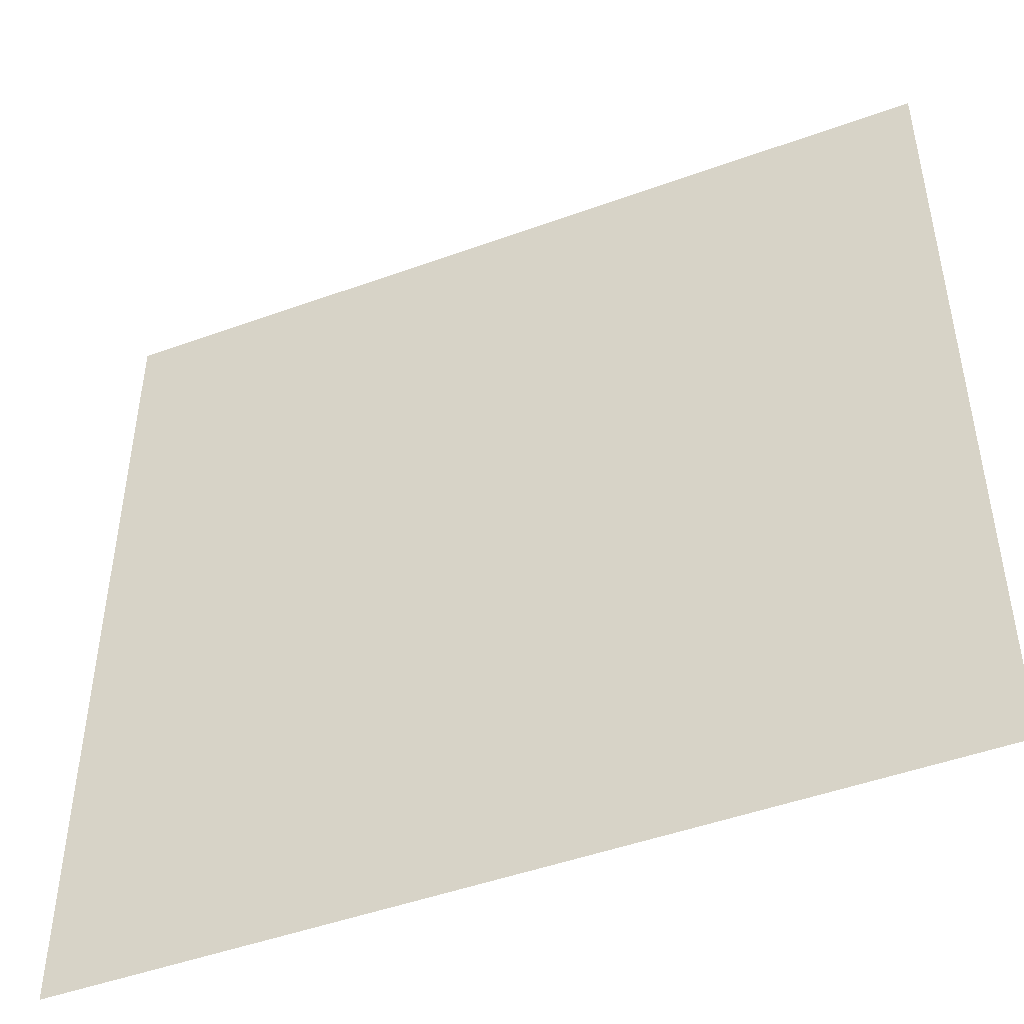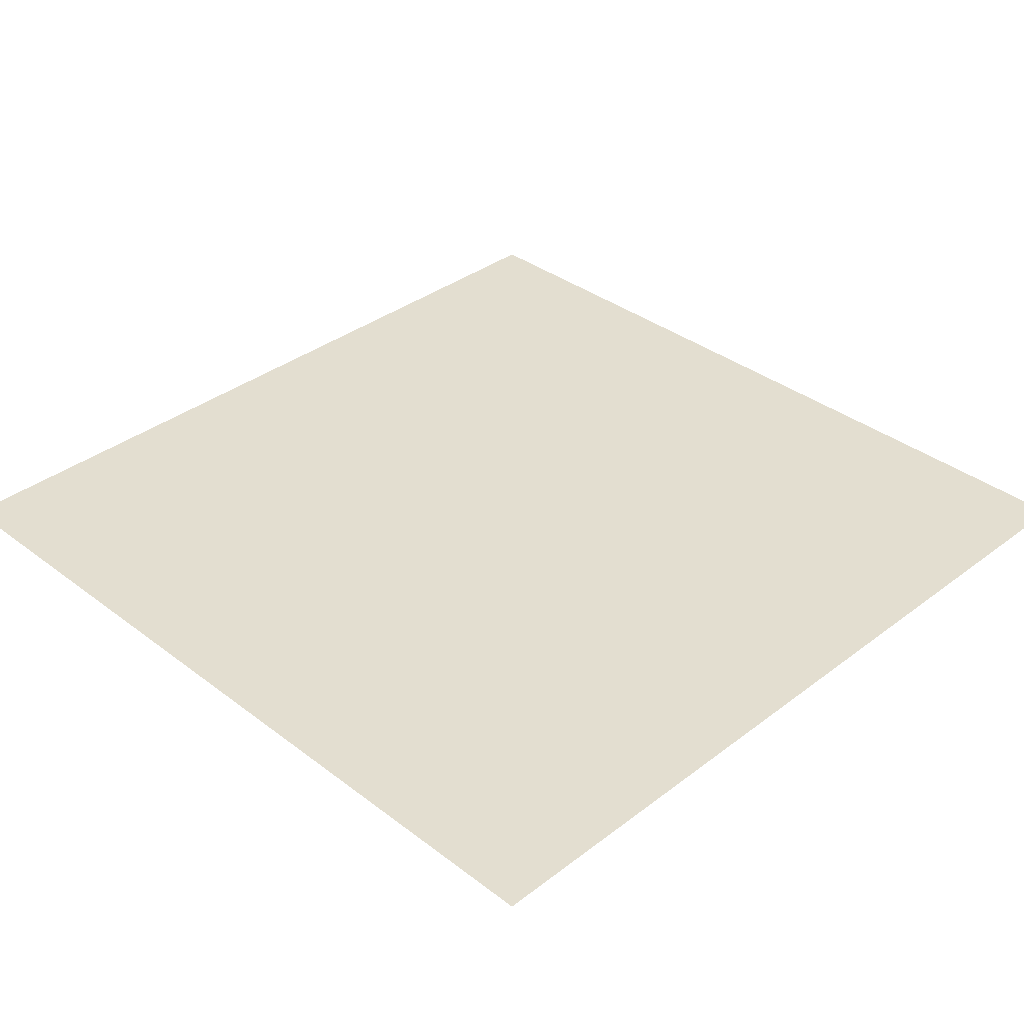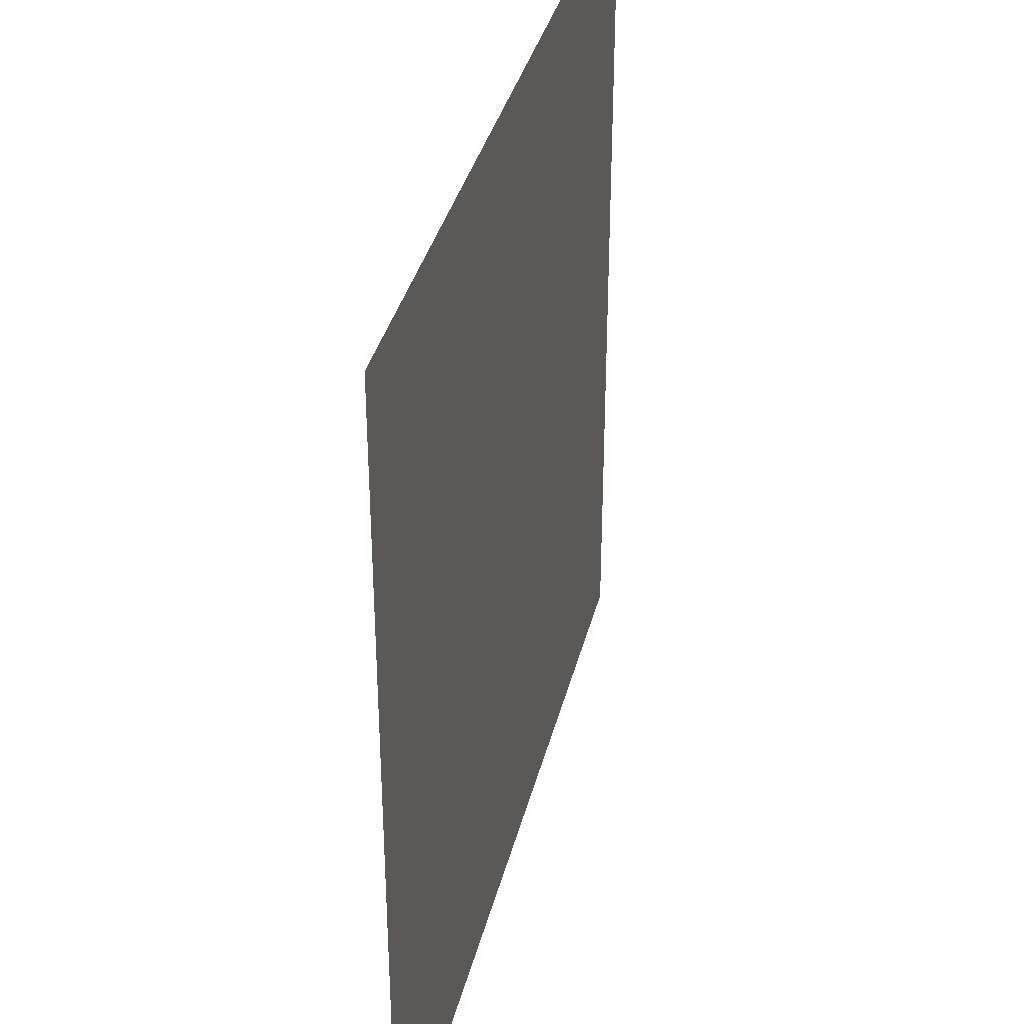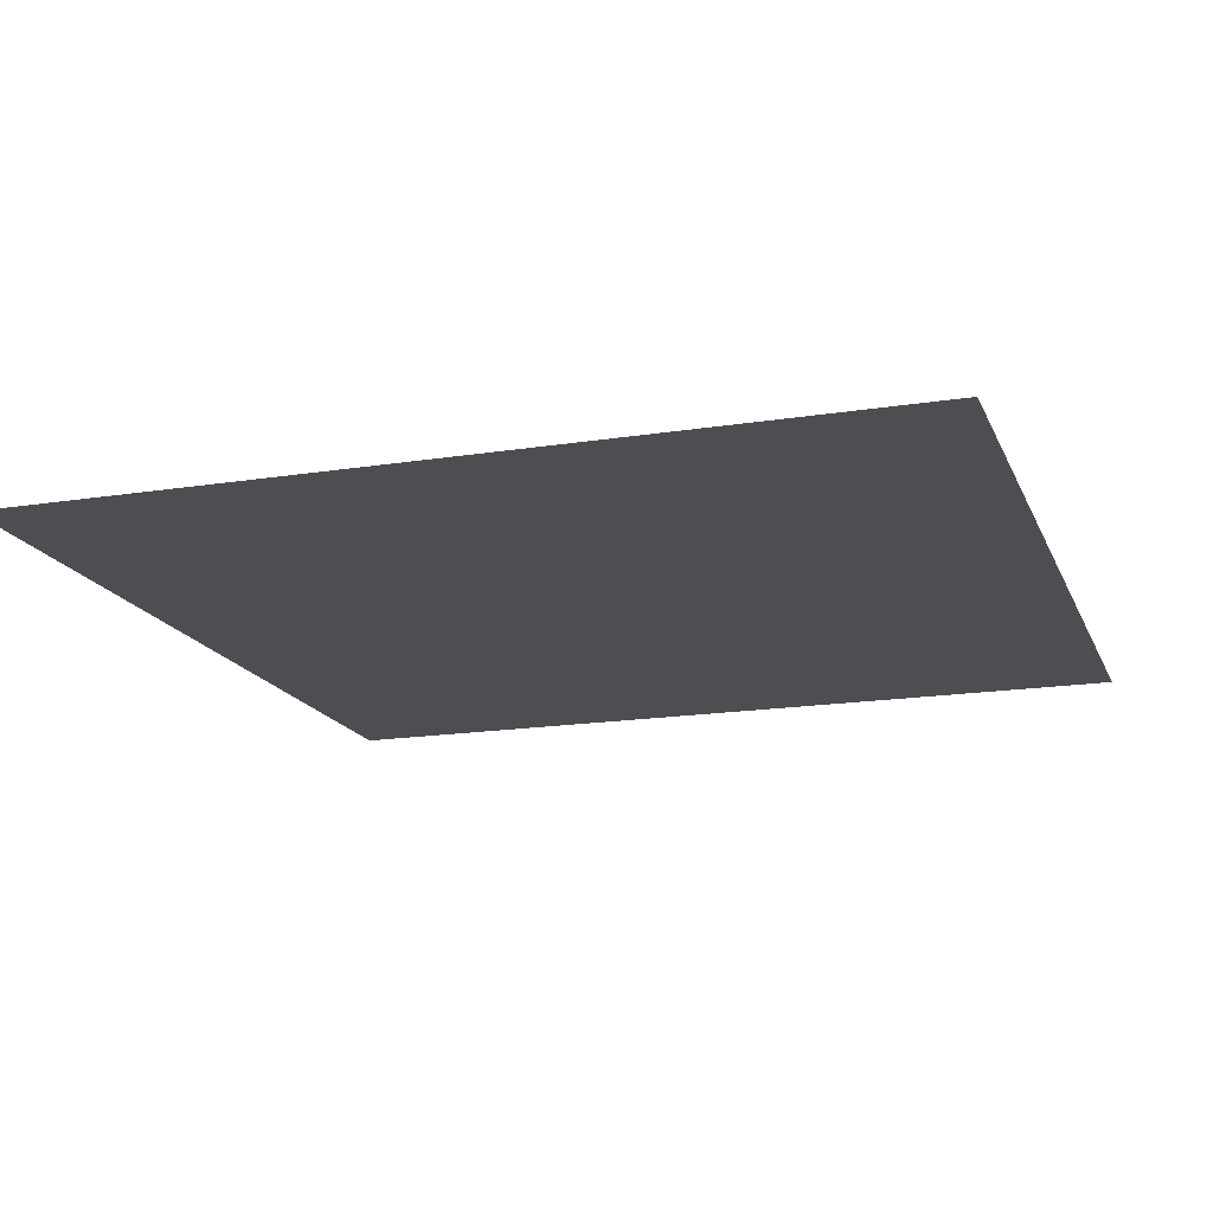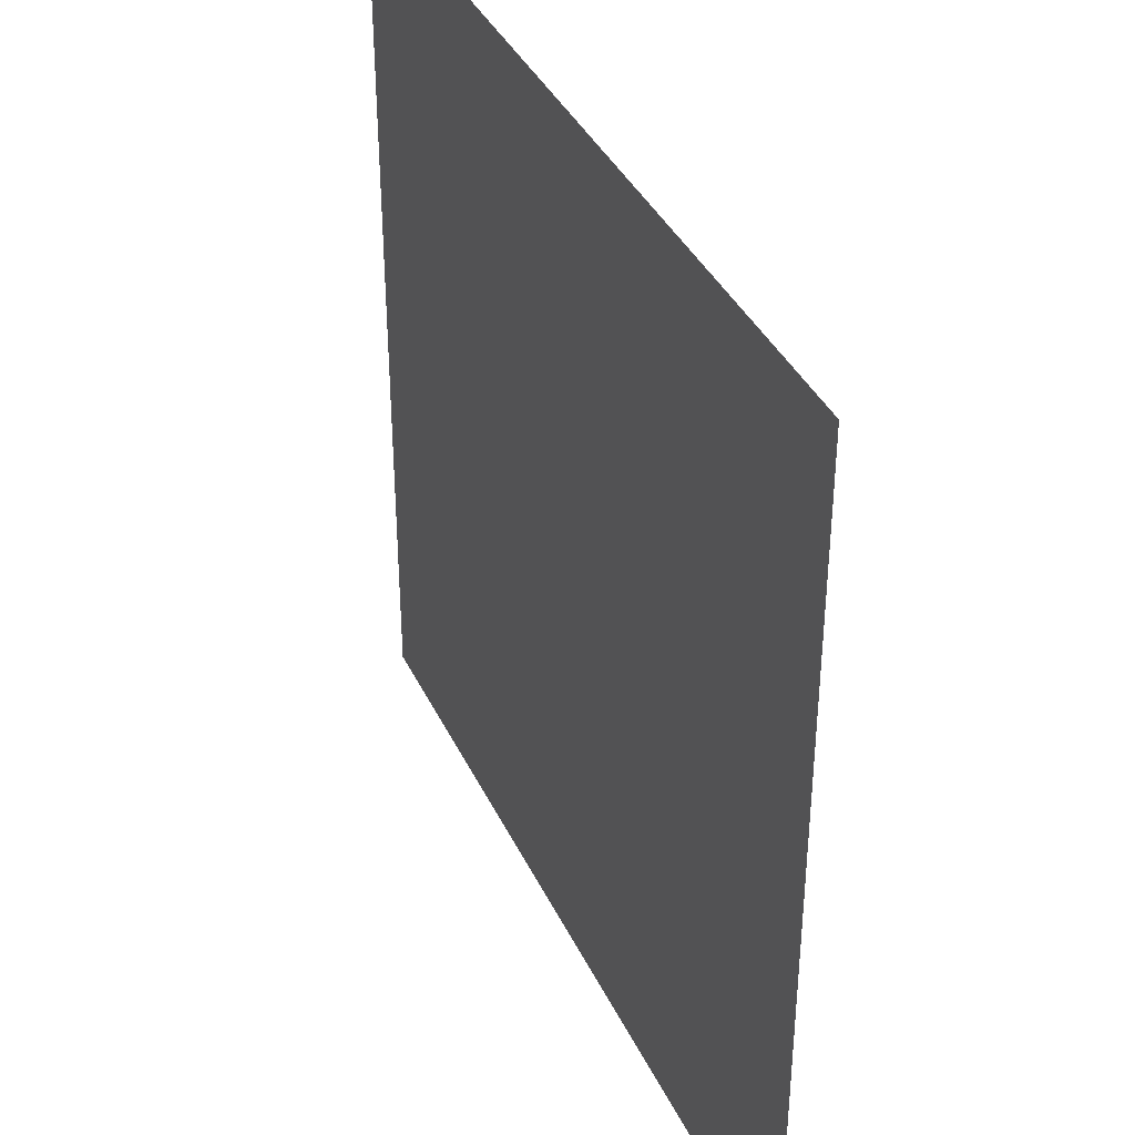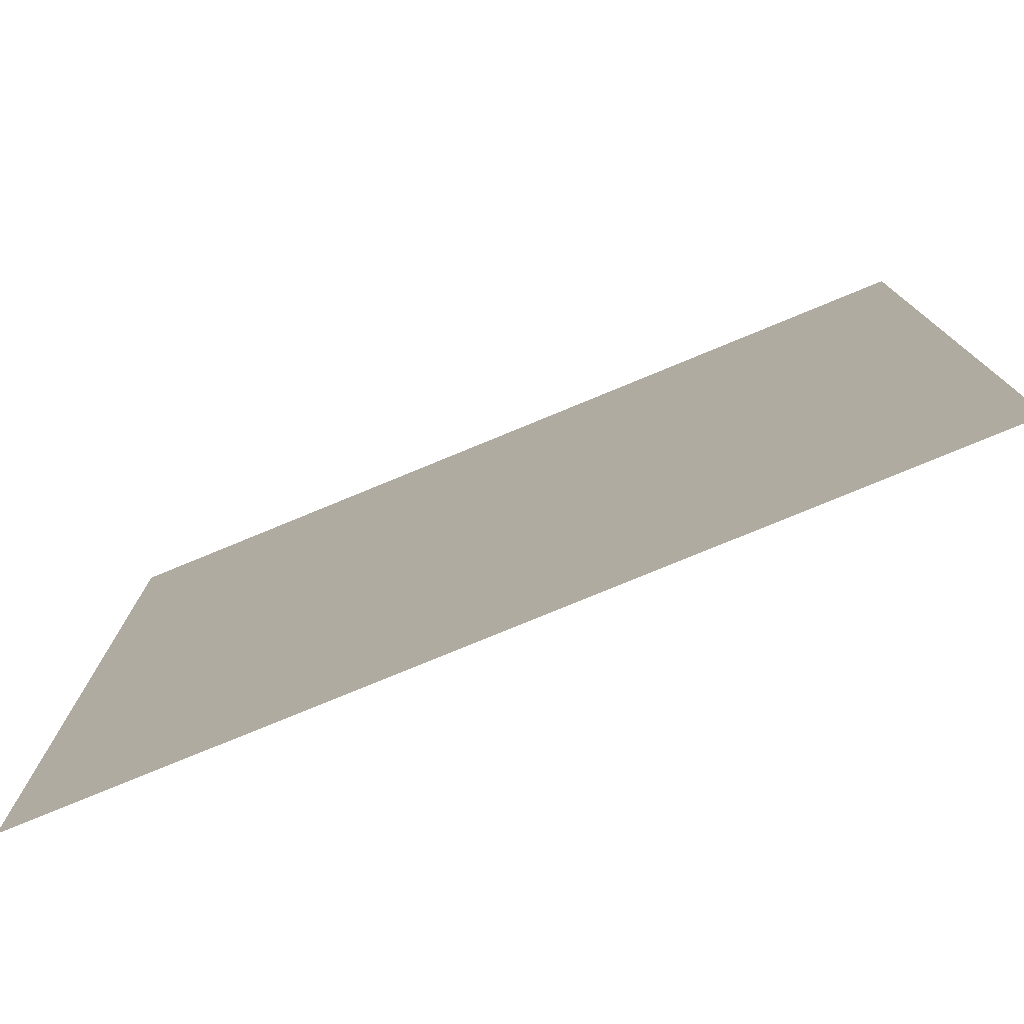
<metadata>
{"format":"obj","ext":"obj","renderer":"f3d","projection":"perspective","resolution":1024,"background":"white","views":[{"elev":-47.5,"azim":-157.7,"up":"+Y"},{"elev":35.7,"azim":135.0,"up":"+Z"},{"elev":36.5,"azim":-76.3,"up":"+Y"},{"elev":-16.9,"azim":107.8,"up":"+Z"},{"elev":38.3,"azim":66.6,"up":"+Y"},{"elev":-78.2,"azim":22.4,"up":"+Y"}]}
</metadata>
<code>
v 0 -1 0
v -1 -1 0
v -1 0 0
v 0 0 0
g Dungeon01_mesh_tile_2798
f 1 2 3 4

</code>
